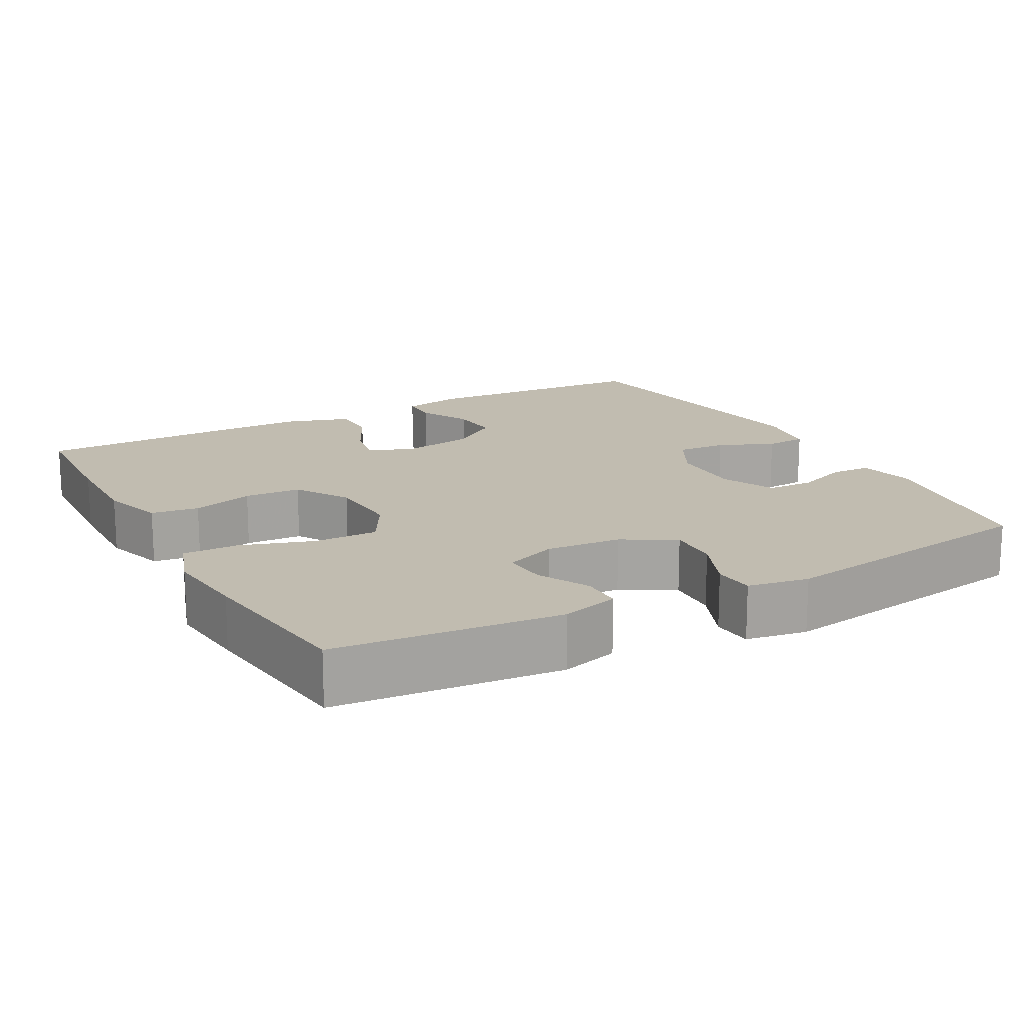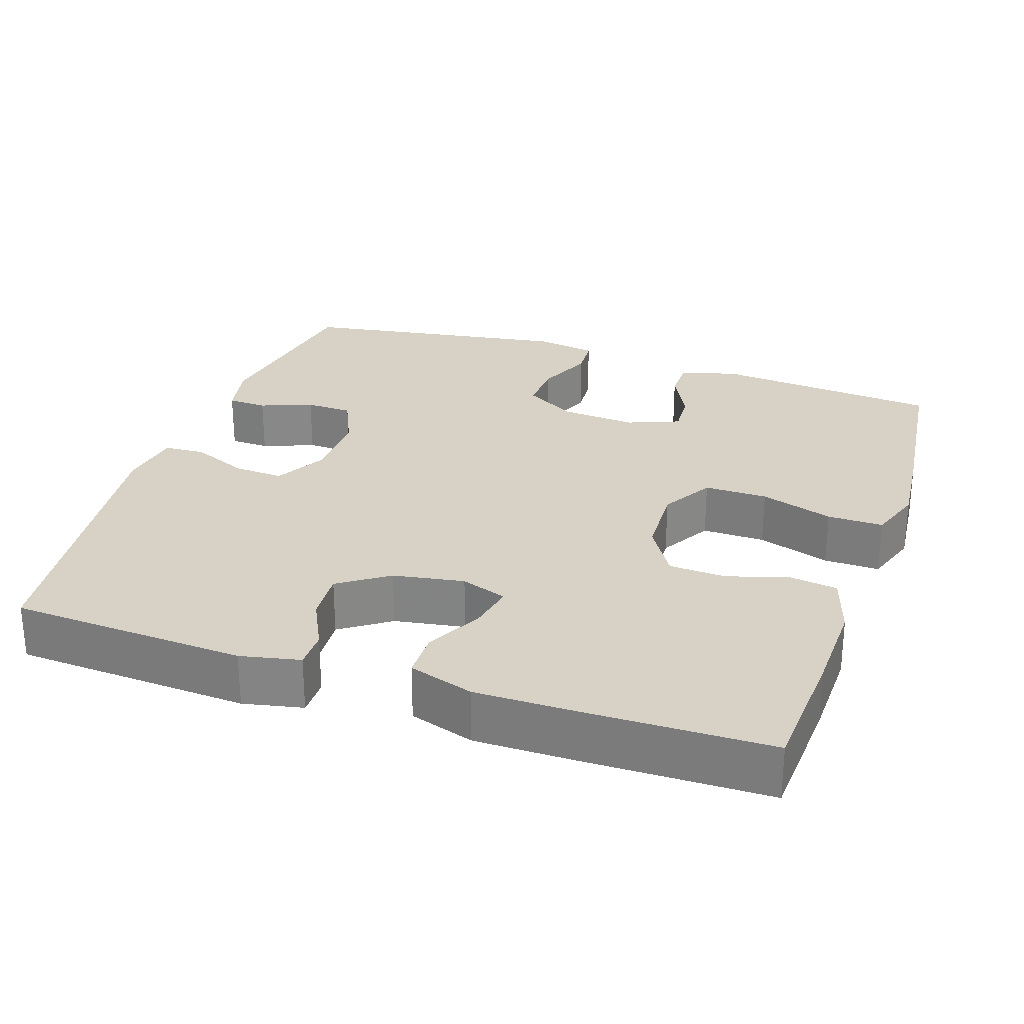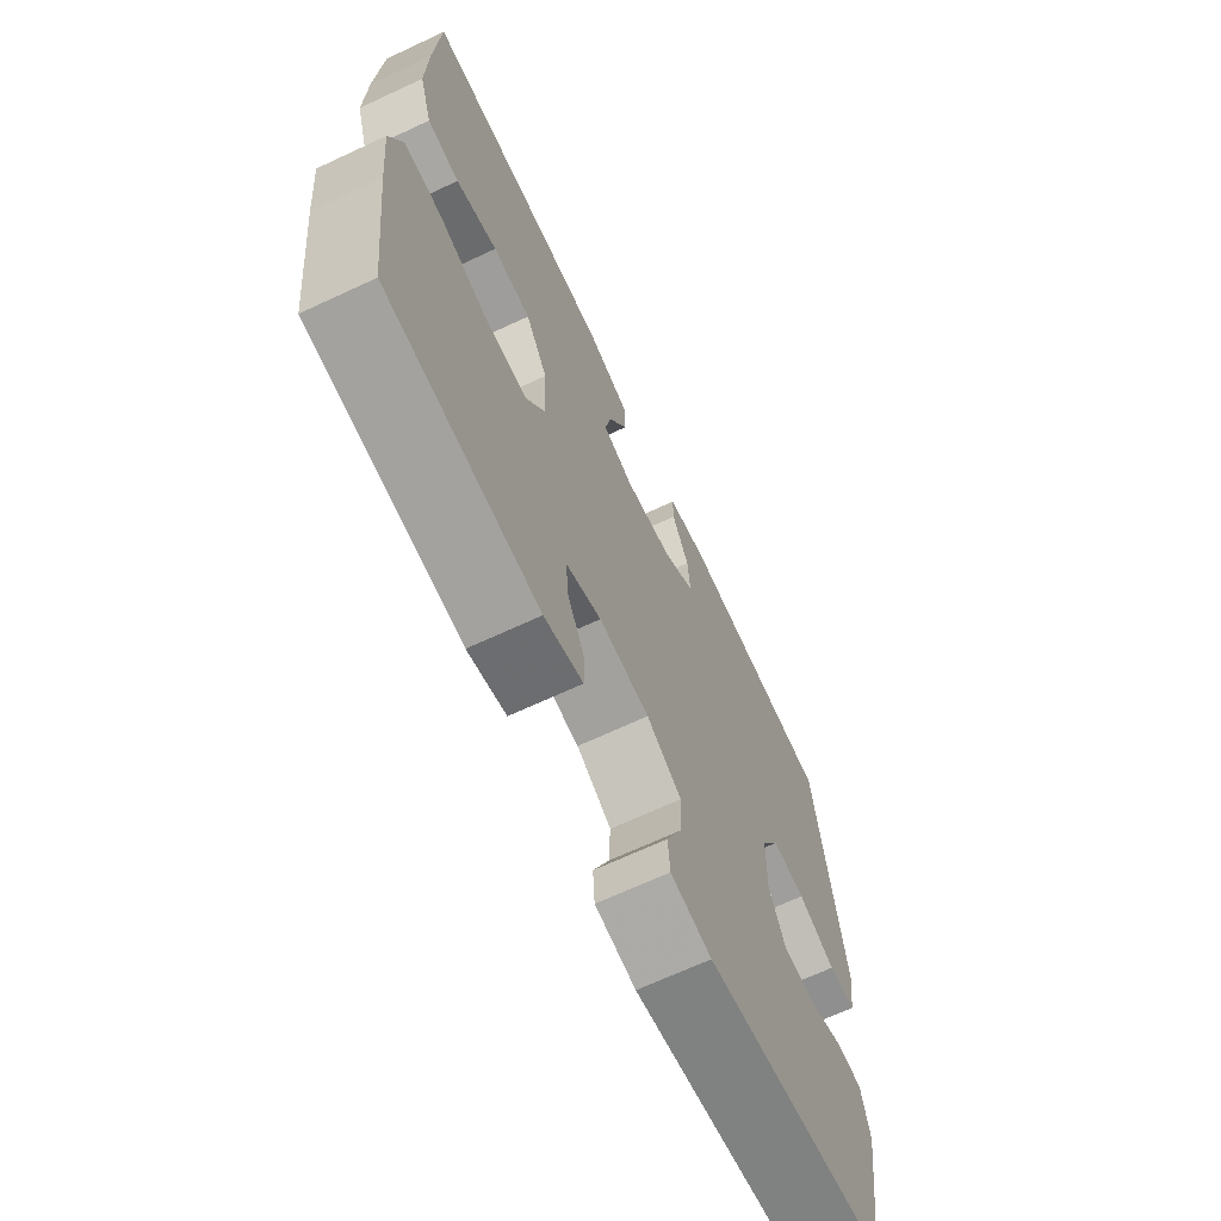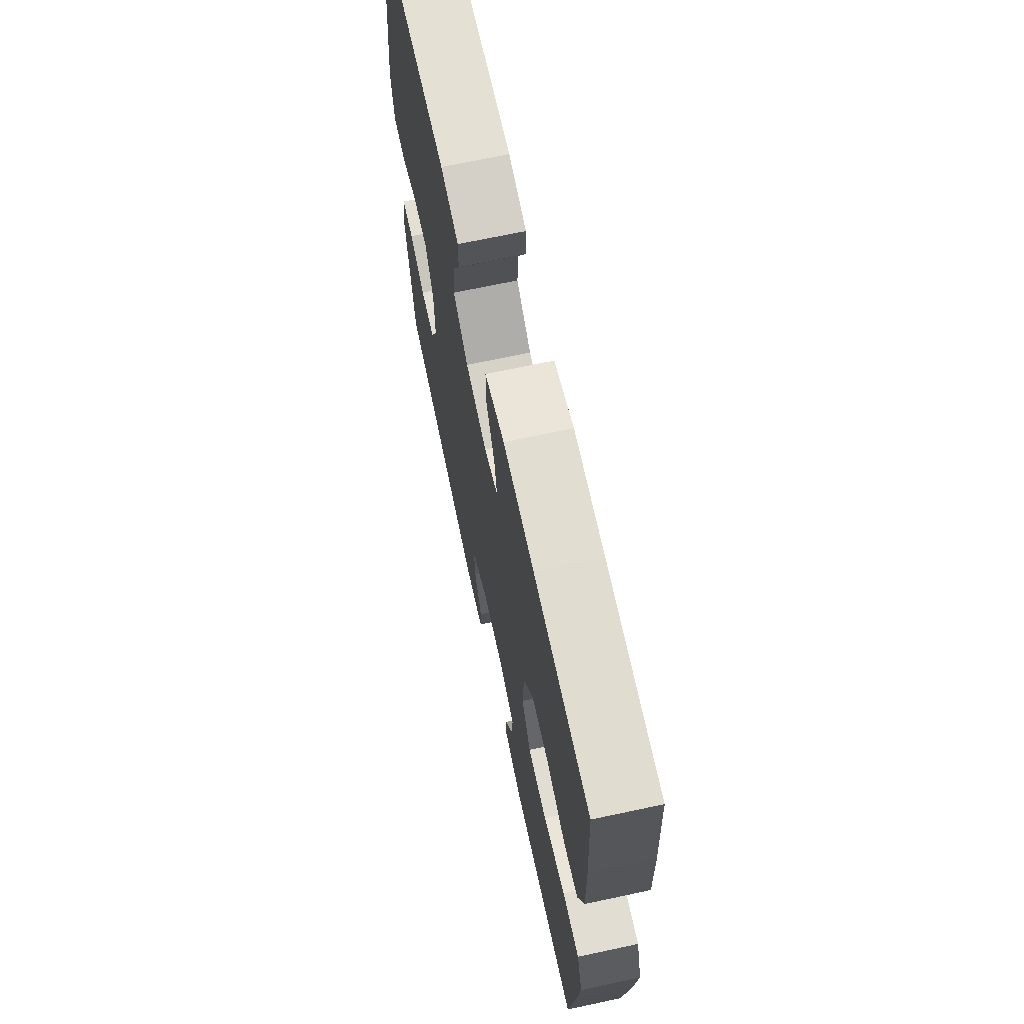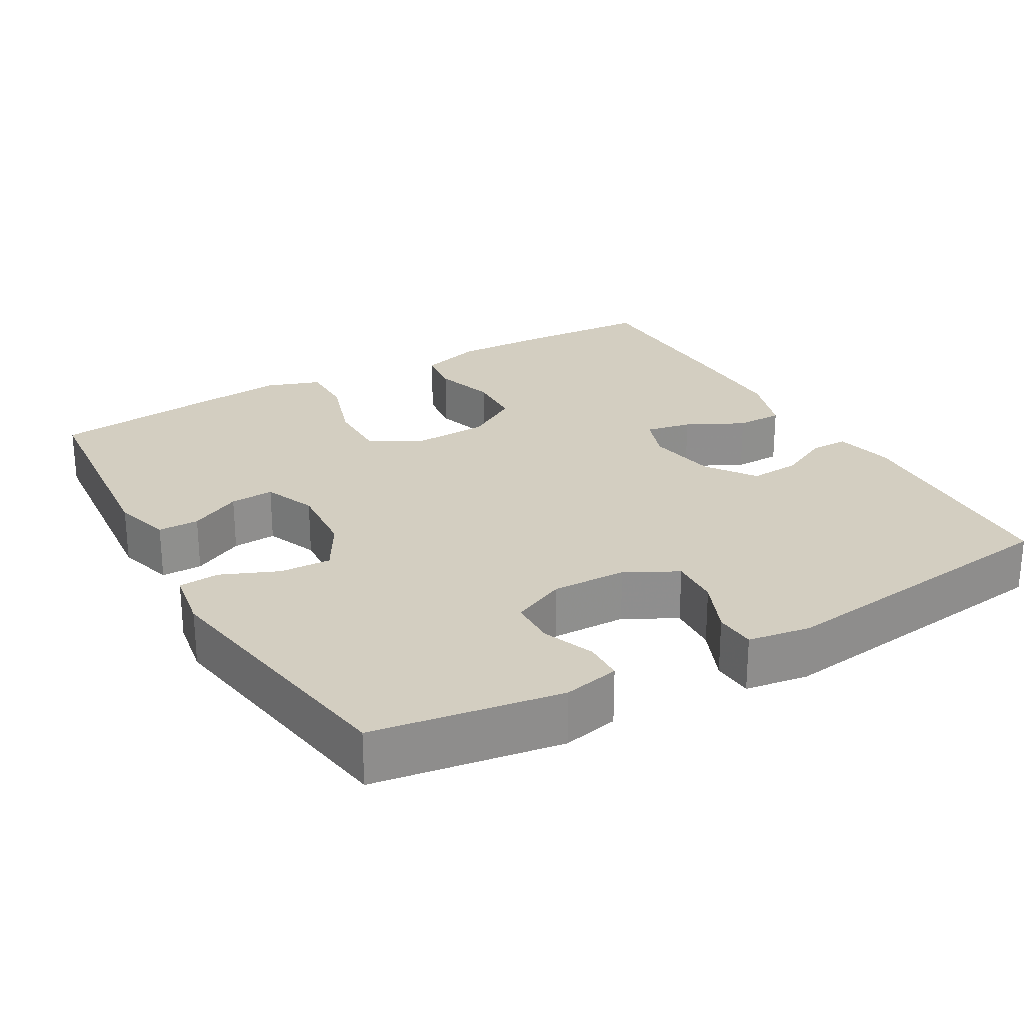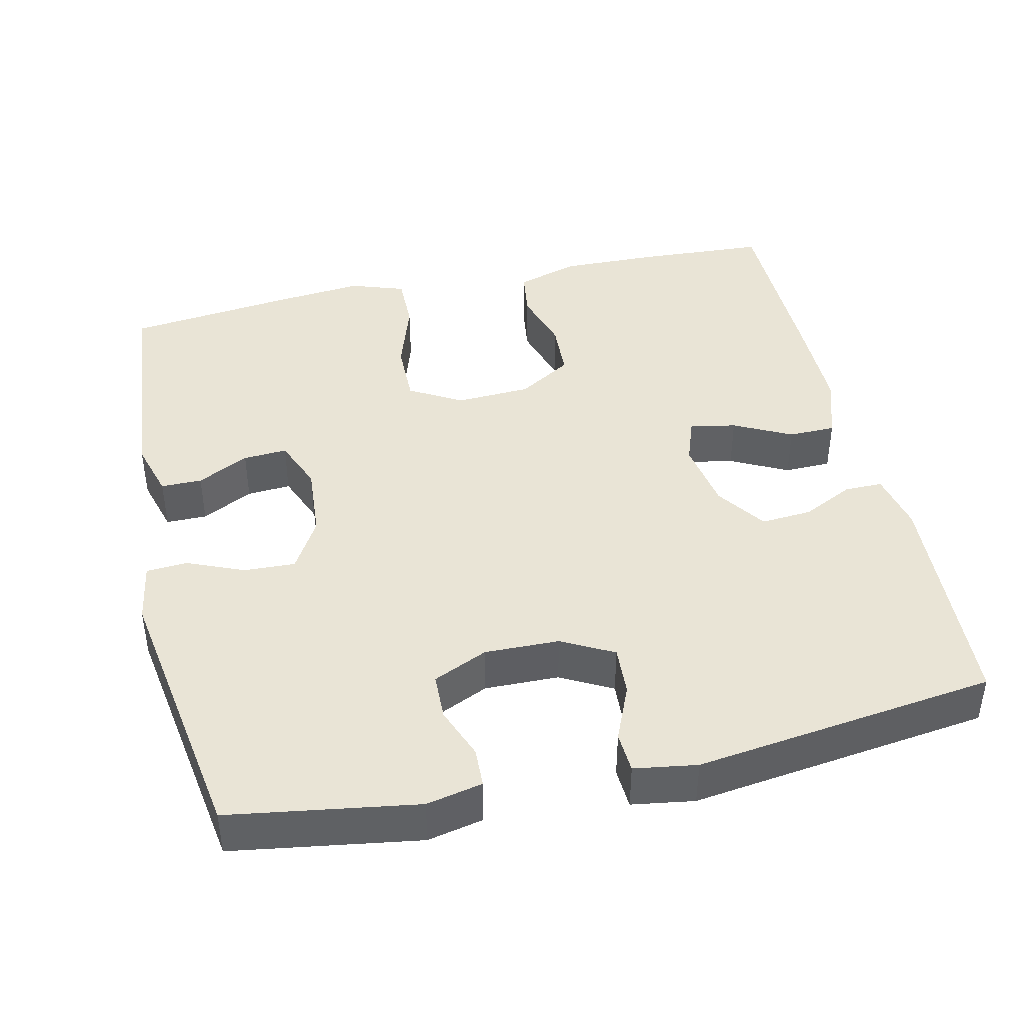
<metadata>
{"format":"obj","ext":"obj","renderer":"f3d","projection":"perspective","resolution":1024,"background":"white","views":[{"elev":16.5,"azim":151.2,"up":"+Y"},{"elev":27.5,"azim":18.7,"up":"+Y"},{"elev":-68.1,"azim":115.0,"up":"+Z"},{"elev":68.9,"azim":77.9,"up":"+Z"},{"elev":25.2,"azim":-119.9,"up":"+Y"},{"elev":42.4,"azim":-102.8,"up":"+Y"}]}
</metadata>
<code>
v 0.5 0.07 -0.5
v 0.197 0.07 -0.528
v 0.12 0.07 -0.506
v 0.12 0.07 -0.451
v 0.155 0.07 -0.382
v 0.159 0.07 -0.323
v 0.089 0.07 -0.295
v -0.012 0.07 -0.303
v -0.082 0.07 -0.344
v -0.079 0.07 -0.413
v -0.047 0.07 -0.489
v -0.051 0.07 -0.544
v -0.133 0.07 -0.558
v -0.5 0.07 -0.5
v -0.539 0.07 -0.249
v -0.523 0.07 -0.174
v -0.47 0.07 -0.172
v -0.4 0.07 -0.199
v -0.337 0.07 -0.197
v -0.304 0.07 -0.124
v -0.306 0.07 -0.024
v -0.343 0.07 0.045
v -0.41 0.07 0.041
v -0.485 0.07 0.009
v -0.54 0.07 0.012
v -0.553 0.07 0.096
v -0.5 0.07 0.5
v -0.184 0.07 0.518
v -0.104 0.07 0.501
v -0.104 0.07 0.45
v -0.138 0.07 0.381
v -0.143 0.07 0.313
v -0.077 0.07 0.267
v 0.018 0.07 0.251
v 0.08 0.07 0.273
v 0.068 0.07 0.335
v 0.029 0.07 0.412
v 0.03 0.07 0.475
v 0.117 0.07 0.503
v 0.254 0.07 0.503
v 0.5 0.07 0.5
v 0.51 0.07 0.324
v 0.513 0.07 0.196
v 0.487 0.07 0.112
v 0.423 0.07 0.103
v 0.34 0.07 0.128
v 0.264 0.07 0.124
v 0.22 0.07 0.052
v 0.215 0.07 -0.048
v 0.255 0.07 -0.118
v 0.34 0.07 -0.117
v 0.438 0.07 -0.085
v 0.513 0.07 -0.084
v 0.538 0.07 -0.157
v 0.527 0.07 -0.271
v 0.5 0 -0.5
v 0.197 0 -0.528
v 0.12 0 -0.506
v 0.12 0 -0.451
v 0.155 0 -0.382
v 0.159 0 -0.323
v 0.089 0 -0.295
v -0.012 0 -0.303
v -0.082 0 -0.344
v -0.079 0 -0.413
v -0.047 0 -0.489
v -0.051 0 -0.544
v -0.133 0 -0.558
v -0.5 0 -0.5
v -0.539 0 -0.249
v -0.523 0 -0.174
v -0.47 0 -0.172
v -0.4 0 -0.199
v -0.337 0 -0.197
v -0.304 0 -0.124
v -0.306 0 -0.024
v -0.343 0 0.045
v -0.41 0 0.041
v -0.485 0 0.009
v -0.54 0 0.012
v -0.553 0 0.096
v -0.5 0 0.5
v -0.184 0 0.518
v -0.104 0 0.501
v -0.104 0 0.45
v -0.138 0 0.381
v -0.143 0 0.313
v -0.077 0 0.267
v 0.018 0 0.251
v 0.08 0 0.273
v 0.068 0 0.335
v 0.029 0 0.412
v 0.03 0 0.475
v 0.117 0 0.503
v 0.254 0 0.503
v 0.5 0 0.5
v 0.51 0 0.324
v 0.513 0 0.196
v 0.487 0 0.112
v 0.423 0 0.103
v 0.34 0 0.128
v 0.264 0 0.124
v 0.22 0 0.052
v 0.215 0 -0.048
v 0.255 0 -0.118
v 0.34 0 -0.117
v 0.438 0 -0.085
v 0.513 0 -0.084
v 0.538 0 -0.157
v 0.527 0 -0.271
f 3 4 5
f 2 3 5
f 1 2 5
f 55 1 5
f 54 55 5
f 53 54 5
f 52 53 5
f 51 52 5
f 50 51 5 6
f 49 50 6 7
f 48 49 7 8
f 47 48 8 9
f 44 45 46
f 43 44 46
f 42 43 46
f 41 42 46
f 40 41 46
f 39 40 46
f 38 39 46
f 37 38 46
f 36 37 46
f 35 36 46 47
f 34 35 47 9
f 29 30 31
f 28 29 31
f 27 28 31
f 26 27 31
f 25 26 31
f 24 25 31
f 23 24 31
f 22 23 31 32
f 21 22 32 33
f 16 17 18
f 15 16 18
f 14 15 18
f 13 14 18
f 12 13 18
f 11 12 18
f 10 11 18
f 9 10 18 19
f 33 34 9
f 21 33 9
f 20 21 9
f 9 19 20
f 60 59 58
f 60 58 57
f 60 57 56
f 60 56 110
f 60 110 109
f 60 109 108
f 60 108 107
f 60 107 106
f 61 60 106 105
f 62 61 105 104
f 63 62 104 103
f 64 63 103 102
f 101 100 99
f 101 99 98
f 101 98 97
f 101 97 96
f 101 96 95
f 101 95 94
f 101 94 93
f 101 93 92
f 101 92 91
f 102 101 91 90
f 64 102 90 89
f 86 85 84
f 86 84 83
f 86 83 82
f 86 82 81
f 86 81 80
f 86 80 79
f 86 79 78
f 87 86 78 77
f 88 87 77 76
f 73 72 71
f 73 71 70
f 73 70 69
f 73 69 68
f 73 68 67
f 73 67 66
f 73 66 65
f 74 73 65 64
f 64 89 88
f 64 88 76
f 64 76 75
f 75 74 64
f 1 56 57 2
f 2 57 58 3
f 3 58 59 4
f 4 59 60 5
f 5 60 61 6
f 6 61 62 7
f 7 62 63 8
f 8 63 64 9
f 9 64 65 10
f 10 65 66 11
f 11 66 67 12
f 12 67 68 13
f 13 68 69 14
f 14 69 70 15
f 15 70 71 16
f 16 71 72 17
f 17 72 73 18
f 18 73 74 19
f 19 74 75 20
f 20 75 76 21
f 21 76 77 22
f 22 77 78 23
f 23 78 79 24
f 24 79 80 25
f 25 80 81 26
f 26 81 82 27
f 27 82 83 28
f 28 83 84 29
f 29 84 85 30
f 30 85 86 31
f 31 86 87 32
f 32 87 88 33
f 33 88 89 34
f 34 89 90 35
f 35 90 91 36
f 36 91 92 37
f 37 92 93 38
f 38 93 94 39
f 39 94 95 40
f 40 95 96 41
f 41 96 97 42
f 42 97 98 43
f 43 98 99 44
f 44 99 100 45
f 45 100 101 46
f 46 101 102 47
f 47 102 103 48
f 48 103 104 49
f 49 104 105 50
f 50 105 106 51
f 51 106 107 52
f 52 107 108 53
f 53 108 109 54
f 54 109 110 55
f 55 110 56 1

</code>
